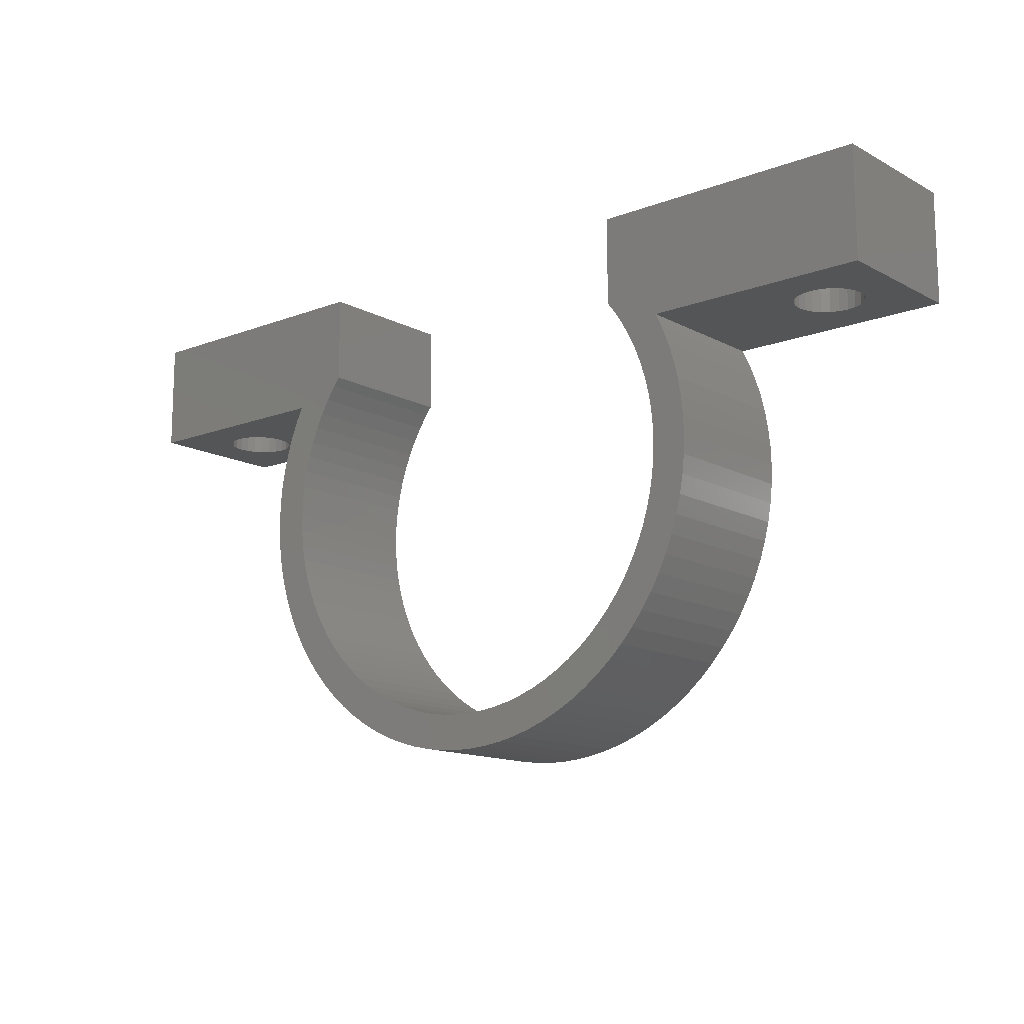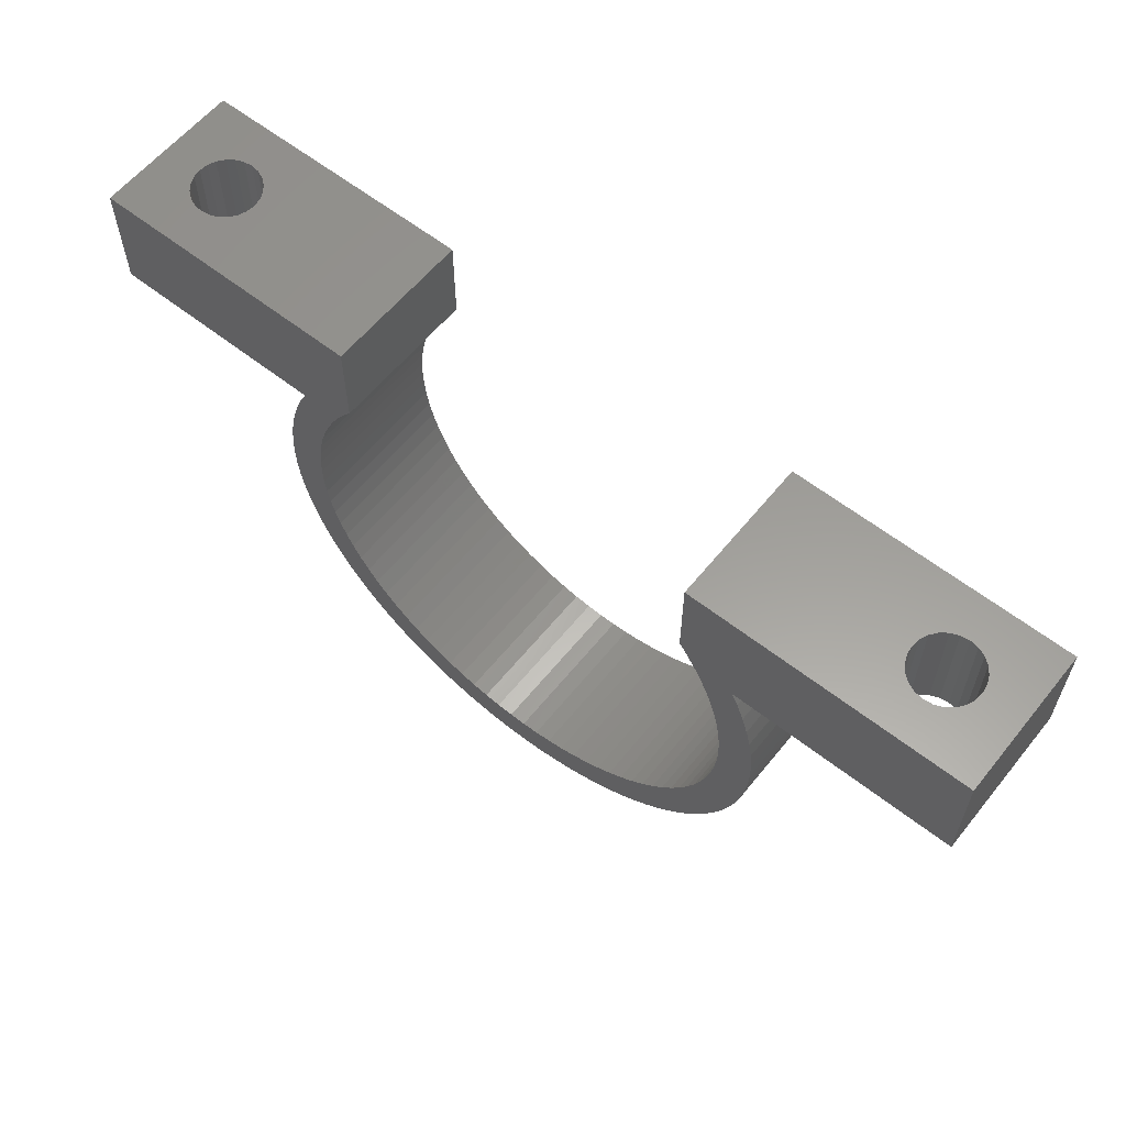
<metadata>
{"format":"stl","ext":"stl","renderer":"f3d","projection":"perspective","resolution":1024,"background":"white","views":[{"elev":-13.6,"azim":-139.7,"up":"+Y"},{"elev":60.0,"azim":-141.2,"up":"+Y"}]}
</metadata>
<code>
# stl→obj: 376 verts, 756 faces
v 14.7 0 8
v 14.66 1.025 0
v 14.66 1.025 8
v 14.7 0 0
v -14.7 0 0
v -14.66 1.025 8
v -14.66 1.025 0
v -14.7 0 8
v -0.513 -14.69 0
v 0.513 -14.69 8
v -0.513 -14.69 8
v 0.513 -14.69 0
v 13.81 5.028 8
v 13.43 5.979 0
v 13.43 5.979 8
v 13.81 5.028 0
v 2.553 -14.48 0
v 3.556 -14.26 8
v 2.553 -14.48 8
v 3.556 -14.26 0
v 14.56 2.046 8
v 14.38 3.056 0
v 14.38 3.056 8
v 14.56 2.046 0
v 14.13 4.052 8
v 14.13 4.052 0
v -14.38 3.056 0
v -14.13 4.052 8
v -14.13 4.052 0
v -14.38 3.056 8
v -13.81 5.028 0
v -13.43 5.979 8
v -13.43 5.979 0
v -13.81 5.028 8
v -14.56 2.046 8
v -14.56 2.046 0
v -13.08 6.7 8
v -10 7.979 8
v -10 12.7 8
v -10.36 7.524 8
v -10.86 6.783 8
v -11.3 6.009 8
v -11.69 5.206 8
v -12.52 2.661 8
v -12.3 3.528 8
v -12.03 4.378 8
v -25 12.7 8
v -25 6.7 8
v 25 12.7 8
v 13.08 6.7 8
v 25 6.7 8
v 14.38 -3.056 8
v 12.52 -2.661 8
v 14.13 -4.052 8
v 12.77 0.8929 8
v 12.8 0 8
v 12.68 1.781 8
v 12.52 2.661 8
v 12.3 3.528 8
v 12.03 4.378 8
v 11.69 5.206 8
v 11.3 6.009 8
v 10 12.7 8
v 10.86 6.783 8
v 10 7.979 8
v 10.36 7.524 8
v 14.66 -1.025 8
v 12.77 -0.8929 8
v 14.56 -2.046 8
v 12.68 -1.781 8
v 12.3 -3.528 8
v 13.81 -5.028 8
v 12.03 -4.378 8
v 13.43 -5.979 8
v 11.69 -5.206 8
v 12.98 -6.901 8
v 11.3 -6.009 8
v 12.47 -7.79 8
v 10.86 -6.783 8
v 11.89 -8.64 8
v 10.36 -7.524 8
v 11.26 -9.449 8
v 9.805 -8.228 8
v 10.57 -10.21 8
v 9.208 -8.892 8
v 9.836 -10.92 8
v 8.565 -9.512 8
v 9.05 -11.58 8
v 7.88 -10.09 8
v 8.22 -12.19 8
v 7.158 -10.61 8
v 7.35 -12.73 8
v 6.4 -11.09 8
v 6.444 -13.21 8
v 5.611 -11.5 8
v 5.507 -13.63 8
v 4.795 -11.87 8
v 4.543 -13.98 8
v 3.955 -12.17 8
v 3.097 -12.42 8
v 2.223 -12.61 8
v 1.537 -14.62 8
v 1.338 -12.73 8
v 0.4467 -12.79 8
v -0.4467 -12.79 8
v -1.338 -12.73 8
v -1.537 -14.62 8
v -2.223 -12.61 8
v -2.553 -14.48 8
v -3.097 -12.42 8
v -3.556 -14.26 8
v -3.955 -12.17 8
v -4.543 -13.98 8
v -4.795 -11.87 8
v -5.507 -13.63 8
v -5.611 -11.5 8
v -6.444 -13.21 8
v -6.4 -11.09 8
v -7.35 -12.73 8
v -7.158 -10.61 8
v -8.22 -12.19 8
v -7.88 -10.09 8
v -9.05 -11.58 8
v -8.565 -9.512 8
v -9.836 -10.92 8
v -9.208 -8.892 8
v -10.57 -10.21 8
v -9.805 -8.228 8
v -11.26 -9.449 8
v -10.36 -7.524 8
v -11.89 -8.64 8
v -10.86 -6.783 8
v -12.47 -7.79 8
v -11.3 -6.009 8
v -12.98 -6.901 8
v -11.69 -5.206 8
v -12.03 -4.378 8
v -12.3 -3.528 8
v -12.52 -2.661 8
v -12.68 -1.781 8
v -12.77 -0.8929 8
v -12.8 0 8
v -12.68 1.781 8
v -13.43 -5.979 8
v -13.81 -5.028 8
v -12.77 0.8929 8
v -14.13 -4.052 8
v -14.38 -3.056 8
v -14.56 -2.046 8
v -14.66 -1.025 8
v 14.13 -4.052 0
v 13.81 -5.028 0
v 9.836 -10.92 0
v 10.57 -10.21 0
v -14.38 -3.056 0
v -14.56 -2.046 0
v 1.537 -14.62 0
v 4.543 -13.98 0
v 5.507 -13.63 0
v 13.08 6.7 0
v -13.08 6.7 0
v 14.66 -1.025 0
v 14.56 -2.046 0
v 11.26 -9.449 0
v 7.35 -12.73 0
v 8.22 -12.19 0
v -11.26 -9.449 0
v -11.89 -8.64 0
v 14.38 -3.056 0
v 6.444 -13.21 0
v 13.43 -5.979 0
v 12.98 -6.901 0
v 12.47 -7.79 0
v -3.556 -14.26 0
v -2.553 -14.48 0
v -9.836 -10.92 0
v -9.05 -11.58 0
v -5.507 -13.63 0
v -4.543 -13.98 0
v -1.537 -14.62 0
v -10.57 -10.21 0
v -12.47 -7.79 0
v -13.43 -5.979 0
v -13.81 -5.028 0
v -14.13 -4.052 0
v 12.77 -0.8929 0
v 12.8 0 0
v 12.68 -1.781 0
v 12.52 -2.661 0
v 11.3 -6.009 0
v 12.3 -3.528 0
v 12.03 -4.378 0
v 10.86 -6.783 0
v 11.89 -8.64 0
v 11.69 -5.206 0
v 10.36 -7.524 0
v 9.805 -8.228 0
v 9.208 -8.892 0
v 8.565 -9.512 0
v 9.05 -11.58 0
v 7.88 -10.09 0
v 7.158 -10.61 0
v 6.4 -11.09 0
v 5.611 -11.5 0
v 4.795 -11.87 0
v 3.955 -12.17 0
v 3.097 -12.42 0
v 2.223 -12.61 0
v 1.338 -12.73 0
v 0.4467 -12.79 0
v -0.4467 -12.79 0
v -1.338 -12.73 0
v -2.223 -12.61 0
v -3.097 -12.42 0
v -3.955 -12.17 0
v -4.795 -11.87 0
v -5.611 -11.5 0
v -6.444 -13.21 0
v -6.4 -11.09 0
v -7.35 -12.73 0
v -7.158 -10.61 0
v -8.22 -12.19 0
v -7.88 -10.09 0
v -8.565 -9.512 0
v -9.208 -8.892 0
v -9.805 -8.228 0
v -10.36 -7.524 0
v -10.86 -6.783 0
v -11.3 -6.009 0
v -12.98 -6.901 0
v -11.69 -5.206 0
v -12.03 -4.378 0
v -12.3 -3.528 0
v -12.52 -2.661 0
v 12.77 0.8929 0
v 12.68 1.781 0
v 12.52 2.661 0
v 25 12.7 0
v 25 6.7 0
v 12.3 3.528 0
v 12.03 4.378 0
v 11.69 5.206 0
v 11.3 6.009 0
v 10.86 6.783 0
v 10.36 7.524 0
v 10 7.979 0
v 10 12.7 0
v -10 7.979 0
v -10.36 7.524 0
v -10.86 6.783 0
v -11.3 6.009 0
v -11.69 5.206 0
v -12.03 4.378 0
v -12.3 3.528 0
v -12.77 0.8929 0
v -12.8 0 0
v -12.68 1.781 0
v -12.52 2.661 0
v -10 12.7 0
v -25 12.7 0
v -25 6.7 0
v -12.68 -1.781 0
v -12.77 -0.8929 0
v -14.66 -1.025 0
v 20.53 12.7 5.739
v 21 12.7 5.8
v 21.47 12.7 5.739
v 21.9 12.7 5.559
v 22.27 12.7 5.273
v 22.56 12.7 4.9
v 22.74 12.7 4.466
v 22.78 12.7 4.156
v 22.8 12.7 4
v 22.76 12.7 3.69
v 22.74 12.7 3.534
v 21.47 12.7 2.261
v 21 12.7 2.2
v 21.9 12.7 2.441
v 22.27 12.7 2.727
v 22.56 12.7 3.1
v 20.1 12.7 5.559
v 19.73 12.7 5.273
v 19.44 12.7 4.9
v 19.26 12.7 4.466
v 19.22 12.7 4.156
v 19.2 12.7 4
v 19.24 12.7 3.69
v 19.26 12.7 3.534
v 19.44 12.7 3.1
v 19.73 12.7 2.727
v 20.1 12.7 2.441
v 20.53 12.7 2.261
v -20.53 12.7 5.739
v -21 12.7 5.8
v -20.1 12.7 5.559
v -19.73 12.7 5.273
v -19.44 12.7 4.9
v -19.26 12.7 4.466
v -19.22 12.7 4.156
v -19.2 12.7 4
v -19.24 12.7 3.69
v -19.26 12.7 3.534
v -19.44 12.7 3.1
v -19.73 12.7 2.727
v -20.53 12.7 2.261
v -20.1 12.7 2.441
v -21.47 12.7 5.739
v -21.9 12.7 5.559
v -22.27 12.7 5.273
v -22.56 12.7 4.9
v -22.74 12.7 4.466
v -22.78 12.7 4.156
v -22.8 12.7 4
v -22.76 12.7 3.69
v -22.74 12.7 3.534
v -22.56 12.7 3.1
v -21 12.7 2.2
v -22.27 12.7 2.727
v -21.9 12.7 2.441
v -21.47 12.7 2.261
v 20.53 6.7 5.739
v 21 6.7 5.8
v 20.1 6.7 5.559
v 19.73 6.7 5.273
v 19.44 6.7 4.9
v 19.26 6.7 4.466
v 19.25 6.7 4.387
v 19.2 6.7 4
v 19.21 6.7 3.921
v 19.26 6.7 3.534
v 19.44 6.7 3.1
v 20.53 6.7 2.261
v 20.1 6.7 2.441
v 19.73 6.7 2.727
v 21.47 6.7 5.739
v 21.9 6.7 5.559
v 22.27 6.7 5.273
v 22.56 6.7 4.9
v 22.74 6.7 4.466
v 22.75 6.7 4.387
v 22.8 6.7 4
v 22.79 6.7 3.921
v 22.74 6.7 3.534
v 22.56 6.7 3.1
v 21 6.7 2.2
v 22.27 6.7 2.727
v 21.9 6.7 2.441
v 21.47 6.7 2.261
v -20.53 6.7 5.739
v -21 6.7 5.8
v -21.47 6.7 5.739
v -21.9 6.7 5.559
v -22.27 6.7 5.273
v -22.56 6.7 4.9
v -22.74 6.7 4.466
v -22.75 6.7 4.387
v -22.8 6.7 4
v -22.79 6.7 3.921
v -22.74 6.7 3.534
v -21.47 6.7 2.261
v -21 6.7 2.2
v -21.9 6.7 2.441
v -22.27 6.7 2.727
v -22.56 6.7 3.1
v -20.1 6.7 5.559
v -19.73 6.7 5.273
v -19.44 6.7 4.9
v -19.26 6.7 4.466
v -19.25 6.7 4.387
v -19.2 6.7 4
v -19.21 6.7 3.921
v -19.26 6.7 3.534
v -19.44 6.7 3.1
v -19.73 6.7 2.727
v -20.53 6.7 2.261
v -20.1 6.7 2.441
f 1 2 3
f 2 1 4
f 5 6 7
f 6 5 8
f 9 10 11
f 10 9 12
f 13 14 15
f 14 13 16
f 17 18 19
f 18 17 20
f 21 22 23
f 22 21 24
f 3 24 21
f 24 3 2
f 25 16 13
f 16 25 26
f 27 28 29
f 28 27 30
f 31 32 33
f 32 31 34
f 7 35 36
f 35 7 6
f 37 38 39
f 38 37 40
f 40 37 41
f 41 37 42
f 42 37 43
f 32 43 37
f 30 44 28
f 45 28 44
f 28 45 34
f 46 34 45
f 34 46 32
f 43 32 46
f 47 37 39
f 37 47 48
f 49 50 51
f 52 53 54
f 15 55 56
f 15 57 55
f 15 58 57
f 15 59 58
f 15 60 59
f 15 61 60
f 50 62 61
f 63 50 49
f 50 64 62
f 65 50 63
f 50 66 64
f 50 65 66
f 56 1 3
f 56 3 21
f 1 56 67
f 56 21 23
f 68 67 56
f 56 23 25
f 67 68 69
f 56 25 13
f 70 69 68
f 56 13 15
f 69 70 52
f 61 15 50
f 53 52 70
f 71 54 53
f 54 71 72
f 73 72 71
f 72 73 74
f 75 74 73
f 74 75 76
f 77 76 75
f 76 77 78
f 79 78 77
f 78 79 80
f 81 80 79
f 80 81 82
f 83 82 81
f 82 83 84
f 85 84 83
f 84 85 86
f 87 86 85
f 86 87 88
f 89 88 87
f 88 89 90
f 91 90 89
f 90 91 92
f 93 92 91
f 92 93 94
f 95 94 93
f 95 96 94
f 97 96 95
f 97 98 96
f 99 98 97
f 99 18 98
f 100 18 99
f 100 19 18
f 101 19 100
f 101 102 19
f 103 102 101
f 103 10 102
f 104 10 103
f 105 10 104
f 105 11 10
f 106 11 105
f 106 107 11
f 108 107 106
f 108 109 107
f 110 109 108
f 110 111 109
f 112 111 110
f 112 113 111
f 114 113 112
f 114 115 113
f 116 115 114
f 117 116 118
f 116 117 115
f 119 118 120
f 118 119 117
f 121 120 122
f 120 121 119
f 123 122 124
f 122 123 121
f 125 124 126
f 127 126 128
f 124 125 123
f 129 128 130
f 126 127 125
f 131 130 132
f 128 129 127
f 133 132 134
f 135 134 136
f 130 131 129
f 135 136 137
f 135 137 138
f 132 133 131
f 135 138 139
f 135 139 140
f 135 140 141
f 134 135 133
f 135 141 142
f 44 30 143
f 142 144 135
f 35 143 30
f 142 145 144
f 143 35 146
f 142 147 145
f 6 146 35
f 142 148 147
f 146 6 142
f 142 149 148
f 8 142 6
f 142 150 149
f 142 8 150
f 72 151 54
f 151 72 152
f 153 84 86
f 84 153 154
f 155 149 156
f 149 155 148
f 12 102 10
f 102 12 157
f 158 96 98
f 96 158 159
f 23 26 25
f 26 23 22
f 15 160 50
f 160 15 14
f 33 37 161
f 37 33 32
f 29 34 31
f 34 29 28
f 36 30 27
f 30 36 35
f 69 162 67
f 162 69 163
f 84 164 82
f 164 84 154
f 165 90 92
f 90 165 166
f 167 131 168
f 131 167 129
f 52 163 69
f 163 52 169
f 54 169 52
f 169 54 151
f 67 4 1
f 4 67 162
f 159 94 96
f 94 159 170
f 74 152 72
f 152 74 171
f 78 172 76
f 172 78 173
f 174 109 111
f 109 174 175
f 176 123 125
f 123 176 177
f 178 113 115
f 113 178 179
f 175 107 109
f 107 175 180
f 181 125 127
f 125 181 176
f 168 133 182
f 133 168 131
f 183 145 184
f 145 183 144
f 185 148 155
f 148 185 147
f 162 186 187
f 171 188 186
f 171 189 188
f 190 172 173
f 171 191 189
f 171 192 191
f 193 173 194
f 171 195 192
f 172 190 195
f 196 194 164
f 173 193 190
f 197 164 154
f 194 196 193
f 198 154 153
f 164 197 196
f 154 198 197
f 199 153 200
f 153 199 198
f 201 200 166
f 200 201 199
f 202 166 165
f 166 202 201
f 203 165 170
f 165 203 202
f 170 204 203
f 159 204 170
f 159 205 204
f 158 205 159
f 158 206 205
f 20 206 158
f 20 207 206
f 17 207 20
f 17 208 207
f 157 208 17
f 157 209 208
f 12 209 157
f 12 210 209
f 12 211 210
f 9 211 12
f 9 212 211
f 180 212 9
f 180 213 212
f 175 213 180
f 175 214 213
f 174 214 175
f 174 215 214
f 179 215 174
f 179 216 215
f 178 216 179
f 178 217 216
f 218 217 178
f 217 218 219
f 220 219 218
f 219 220 221
f 222 221 220
f 221 222 223
f 177 223 222
f 223 177 224
f 176 224 177
f 224 176 225
f 181 225 176
f 225 181 226
f 167 226 181
f 226 167 227
f 168 227 167
f 227 168 228
f 182 228 168
f 228 182 229
f 230 229 182
f 229 230 231
f 183 231 230
f 231 183 232
f 184 232 183
f 232 184 233
f 233 185 234
f 185 233 184
f 187 4 162
f 186 162 163
f 4 187 2
f 186 163 169
f 235 2 187
f 186 169 151
f 2 235 24
f 186 151 152
f 236 24 235
f 186 152 171
f 24 236 22
f 237 22 236
f 195 171 172
f 160 238 239
f 22 237 26
f 240 26 237
f 26 240 16
f 241 16 240
f 16 241 14
f 242 14 241
f 14 242 160
f 243 160 242
f 244 160 243
f 245 160 244
f 246 160 245
f 160 246 247
f 160 247 238
f 161 248 249
f 161 249 250
f 161 250 251
f 161 251 252
f 33 252 253
f 33 253 254
f 155 234 185
f 33 255 256
f 33 257 255
f 33 258 257
f 33 254 258
f 248 161 259
f 260 161 261
f 161 260 259
f 234 155 262
f 252 33 161
f 156 262 155
f 256 31 33
f 262 156 263
f 256 29 31
f 264 263 156
f 256 27 29
f 263 264 256
f 256 36 27
f 5 256 264
f 256 7 36
f 256 5 7
f 157 19 102
f 19 157 17
f 80 173 78
f 173 80 194
f 82 194 80
f 194 82 164
f 200 86 88
f 86 200 153
f 166 88 90
f 88 166 200
f 76 171 74
f 171 76 172
f 179 111 113
f 111 179 174
f 180 11 107
f 11 180 9
f 184 147 185
f 147 184 145
f 156 150 264
f 150 156 149
f 264 8 5
f 8 264 150
f 20 98 18
f 98 20 158
f 170 92 94
f 92 170 165
f 177 121 123
f 121 177 222
f 220 117 119
f 117 220 218
f 218 115 117
f 115 218 178
f 181 129 167
f 129 181 127
f 182 135 230
f 135 182 133
f 230 144 183
f 144 230 135
f 222 119 121
f 119 222 220
f 261 47 260
f 47 261 48
f 51 238 49
f 238 51 239
f 265 49 266
f 49 267 266
f 49 268 267
f 49 269 268
f 49 270 269
f 49 271 270
f 49 272 271
f 49 273 272
f 238 273 49
f 273 238 274
f 274 238 275
f 276 238 277
f 278 238 276
f 279 238 278
f 280 238 279
f 275 238 280
f 49 265 63
f 281 63 265
f 282 63 281
f 283 63 282
f 284 63 283
f 285 63 284
f 286 63 285
f 247 286 287
f 247 287 288
f 247 288 289
f 247 289 290
f 247 290 291
f 238 292 277
f 247 292 238
f 286 247 63
f 292 247 291
f 293 47 39
f 47 293 294
f 39 295 293
f 39 296 295
f 39 297 296
f 39 298 297
f 39 299 298
f 39 300 299
f 259 300 39
f 300 259 301
f 301 259 302
f 302 259 303
f 303 259 304
f 260 305 259
f 306 259 305
f 304 259 306
f 307 47 294
f 308 47 307
f 309 47 308
f 310 47 309
f 311 47 310
f 312 47 311
f 313 47 312
f 260 313 314
f 260 314 315
f 260 315 316
f 305 260 317
f 313 260 47
f 318 260 316
f 319 260 318
f 320 260 319
f 317 260 320
f 321 51 50
f 51 321 322
f 50 323 321
f 50 324 323
f 50 325 324
f 50 326 325
f 50 327 326
f 50 328 327
f 160 328 50
f 328 160 329
f 329 160 330
f 330 160 331
f 239 332 160
f 333 160 332
f 334 160 333
f 331 160 334
f 335 51 322
f 336 51 335
f 337 51 336
f 338 51 337
f 339 51 338
f 340 51 339
f 341 51 340
f 239 341 342
f 239 342 343
f 239 343 344
f 332 239 345
f 341 239 51
f 346 239 344
f 347 239 346
f 348 239 347
f 345 239 348
f 349 48 350
f 48 351 350
f 48 352 351
f 48 353 352
f 48 354 353
f 48 355 354
f 48 356 355
f 48 357 356
f 261 357 48
f 357 261 358
f 358 261 359
f 360 261 361
f 362 261 360
f 363 261 362
f 364 261 363
f 359 261 364
f 48 349 37
f 365 37 349
f 366 37 365
f 367 37 366
f 368 37 367
f 369 37 368
f 370 37 369
f 161 370 371
f 161 371 372
f 161 372 373
f 161 373 374
f 261 375 361
f 161 375 261
f 370 161 37
f 376 161 374
f 375 161 376
f 38 259 39
f 259 38 248
f 246 63 247
f 63 246 65
f 343 274 275
f 274 343 342
f 342 273 274
f 273 342 341
f 292 345 277
f 345 292 332
f 278 346 279
f 346 278 347
f 327 284 326
f 284 327 285
f 344 275 280
f 275 344 343
f 341 272 273
f 272 341 340
f 330 289 288
f 289 330 331
f 276 347 278
f 347 276 348
f 277 348 276
f 348 277 345
f 346 280 279
f 280 346 344
f 323 265 321
f 265 323 281
f 336 269 337
f 269 336 268
f 322 267 335
f 267 322 266
f 329 286 328
f 286 329 287
f 331 290 289
f 290 331 334
f 291 332 292
f 332 291 333
f 325 284 283
f 284 325 326
f 335 268 336
f 268 335 267
f 339 270 271
f 270 339 338
f 338 269 270
f 269 338 337
f 340 271 272
f 271 340 339
f 330 287 329
f 287 330 288
f 328 285 327
f 285 328 286
f 290 333 291
f 333 290 334
f 324 283 282
f 283 324 325
f 324 281 323
f 281 324 282
f 321 266 322
f 266 321 265
f 372 301 302
f 301 372 371
f 371 300 301
f 300 371 370
f 317 375 305
f 375 317 361
f 306 374 304
f 374 306 376
f 357 312 356
f 312 357 313
f 305 376 306
f 376 305 375
f 373 302 303
f 302 373 372
f 351 294 350
f 294 351 307
f 359 314 358
f 314 359 315
f 367 296 297
f 296 367 366
f 350 293 349
f 293 350 294
f 370 299 300
f 299 370 369
f 374 303 304
f 303 374 373
f 353 308 352
f 308 353 309
f 356 311 355
f 311 356 312
f 352 307 351
f 307 352 308
f 319 360 320
f 360 319 362
f 364 318 316
f 318 364 363
f 358 313 357
f 313 358 314
f 349 295 365
f 295 349 293
f 353 310 309
f 310 353 354
f 318 362 319
f 362 318 363
f 320 361 317
f 361 320 360
f 365 296 366
f 296 365 295
f 368 297 298
f 297 368 367
f 369 298 299
f 298 369 368
f 354 311 310
f 311 354 355
f 359 316 315
f 316 359 364
f 242 62 243
f 62 242 61
f 43 251 42
f 251 43 252
f 186 56 187
f 56 186 68
f 143 258 44
f 258 143 257
f 235 57 236
f 57 235 55
f 244 66 245
f 66 244 64
f 245 65 246
f 65 245 66
f 44 254 45
f 254 44 258
f 40 248 38
f 248 40 249
f 188 68 186
f 68 188 70
f 206 100 99
f 100 206 207
f 241 61 242
f 61 241 60
f 240 60 241
f 60 240 59
f 243 64 244
f 64 243 62
f 142 255 146
f 255 142 256
f 45 253 46
f 253 45 254
f 46 252 43
f 252 46 253
f 41 249 40
f 249 41 250
f 42 250 41
f 250 42 251
f 187 55 235
f 55 187 56
f 189 70 188
f 70 189 53
f 190 75 195
f 75 190 77
f 201 91 89
f 91 201 202
f 138 234 139
f 234 138 233
f 209 104 103
f 104 209 210
f 204 97 95
f 97 204 205
f 236 58 237
f 58 236 57
f 237 59 240
f 59 237 58
f 146 257 143
f 257 146 255
f 191 53 189
f 53 191 71
f 195 73 192
f 73 195 75
f 203 95 93
f 95 203 204
f 199 89 87
f 89 199 201
f 198 83 197
f 83 198 85
f 198 87 85
f 87 198 199
f 197 81 196
f 81 197 83
f 217 118 116
f 118 217 219
f 210 105 104
f 105 210 211
f 141 256 142
f 256 141 263
f 134 231 136
f 231 134 229
f 128 227 130
f 227 128 226
f 139 262 140
f 262 139 234
f 137 233 138
f 233 137 232
f 208 103 101
f 103 208 209
f 202 93 91
f 93 202 203
f 193 77 190
f 77 193 79
f 196 79 193
f 79 196 81
f 223 124 122
f 124 223 224
f 215 114 112
f 114 215 216
f 212 108 106
f 108 212 213
f 132 229 134
f 229 132 228
f 224 126 124
f 126 224 225
f 126 226 128
f 226 126 225
f 140 263 141
f 263 140 262
f 136 232 137
f 232 136 231
f 207 101 100
f 101 207 208
f 205 99 97
f 99 205 206
f 192 71 191
f 71 192 73
f 219 120 118
f 120 219 221
f 221 122 120
f 122 221 223
f 216 116 114
f 116 216 217
f 214 112 110
f 112 214 215
f 213 110 108
f 110 213 214
f 211 106 105
f 106 211 212
f 130 228 132
f 228 130 227

</code>
